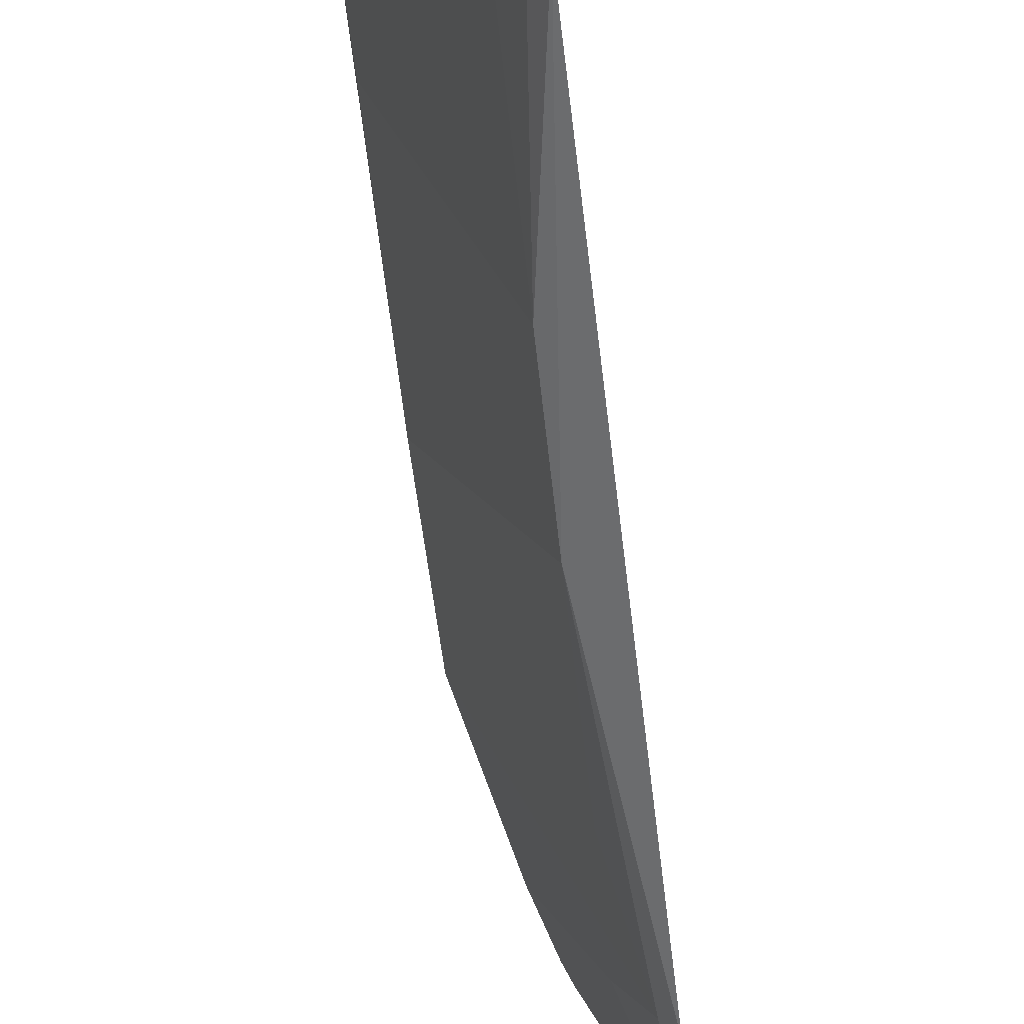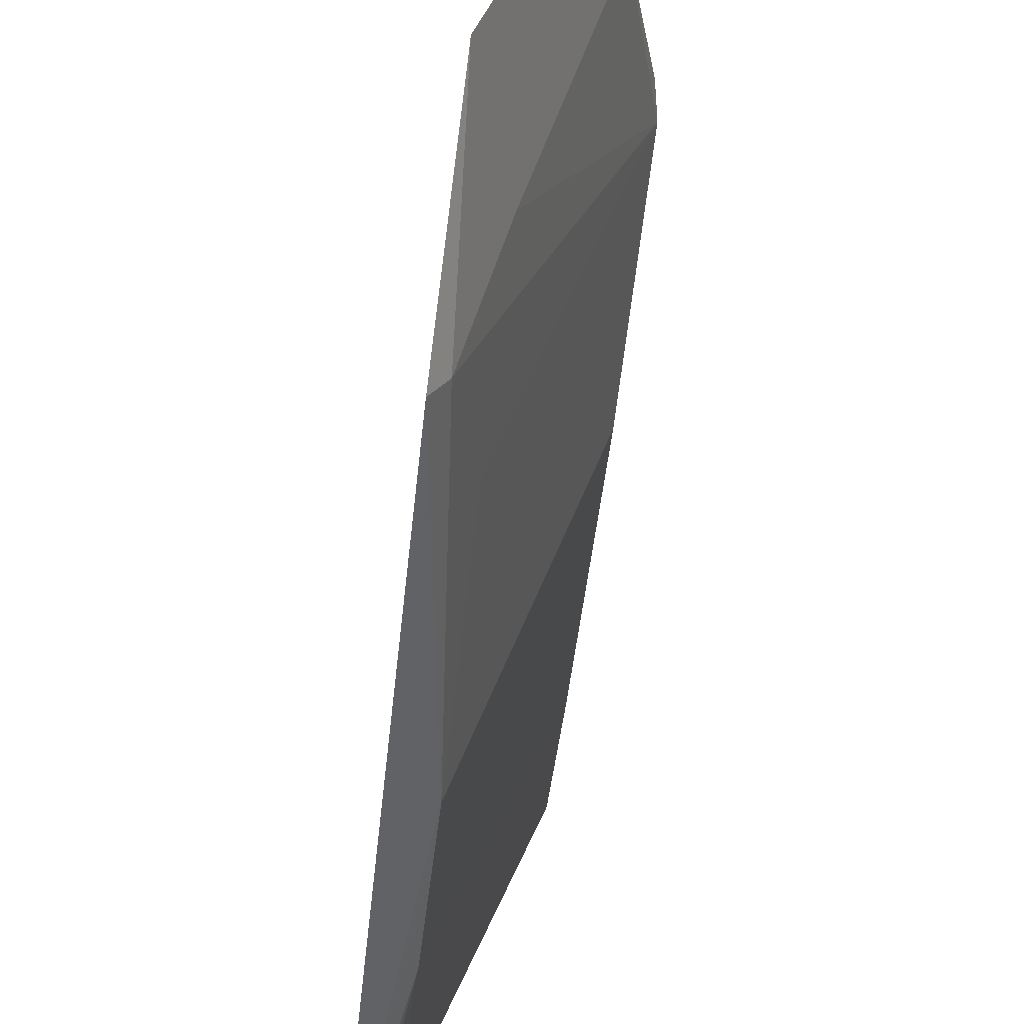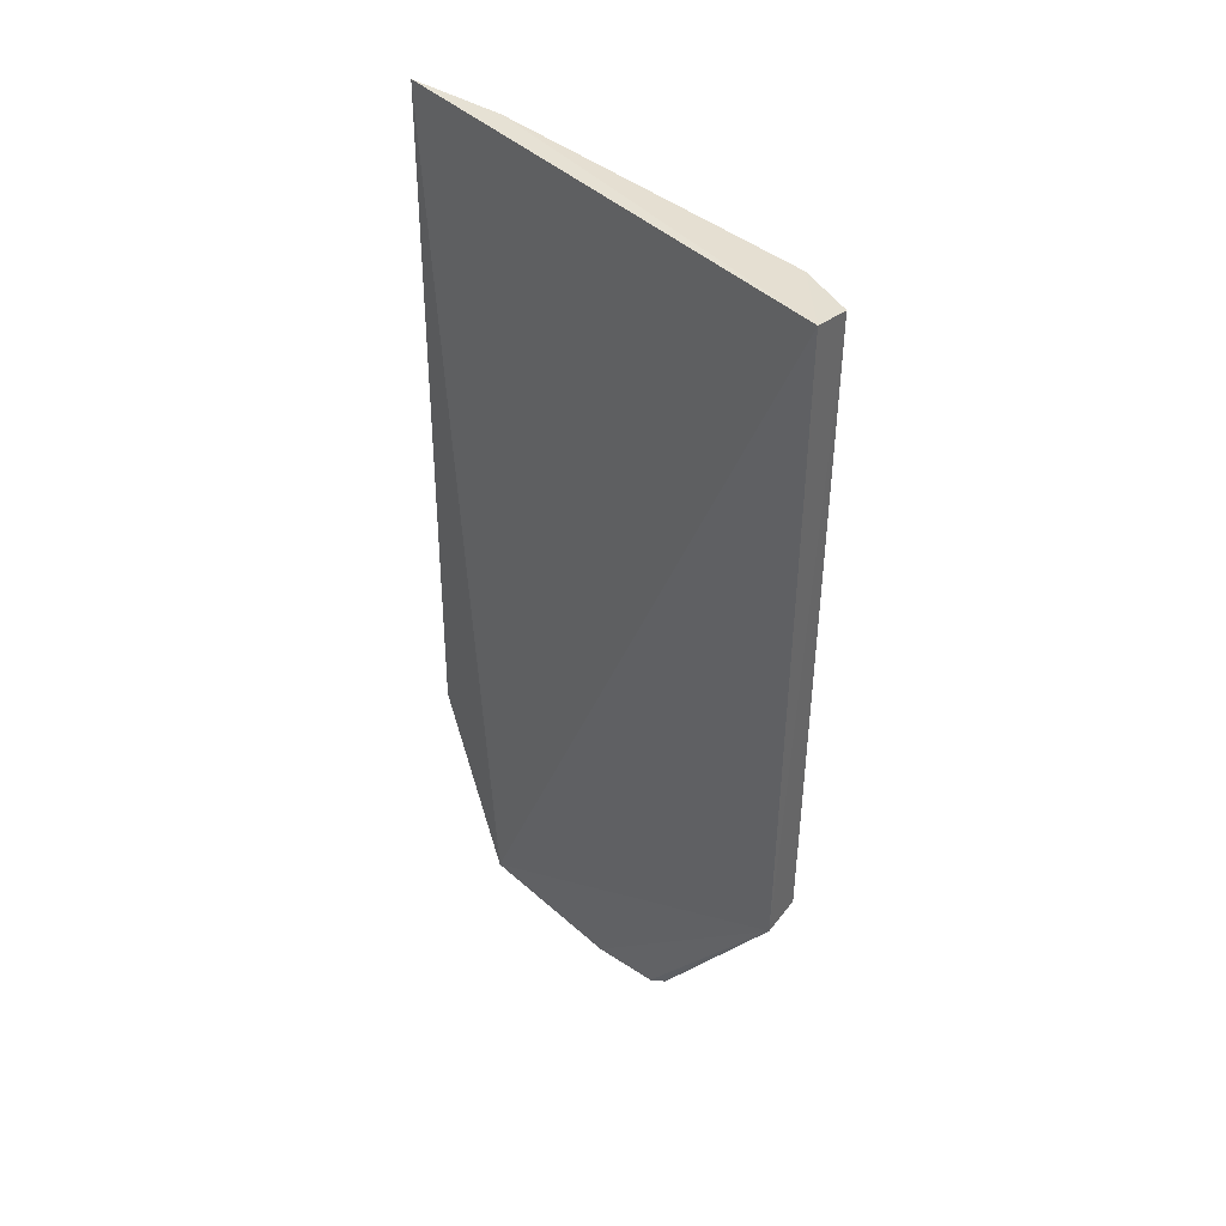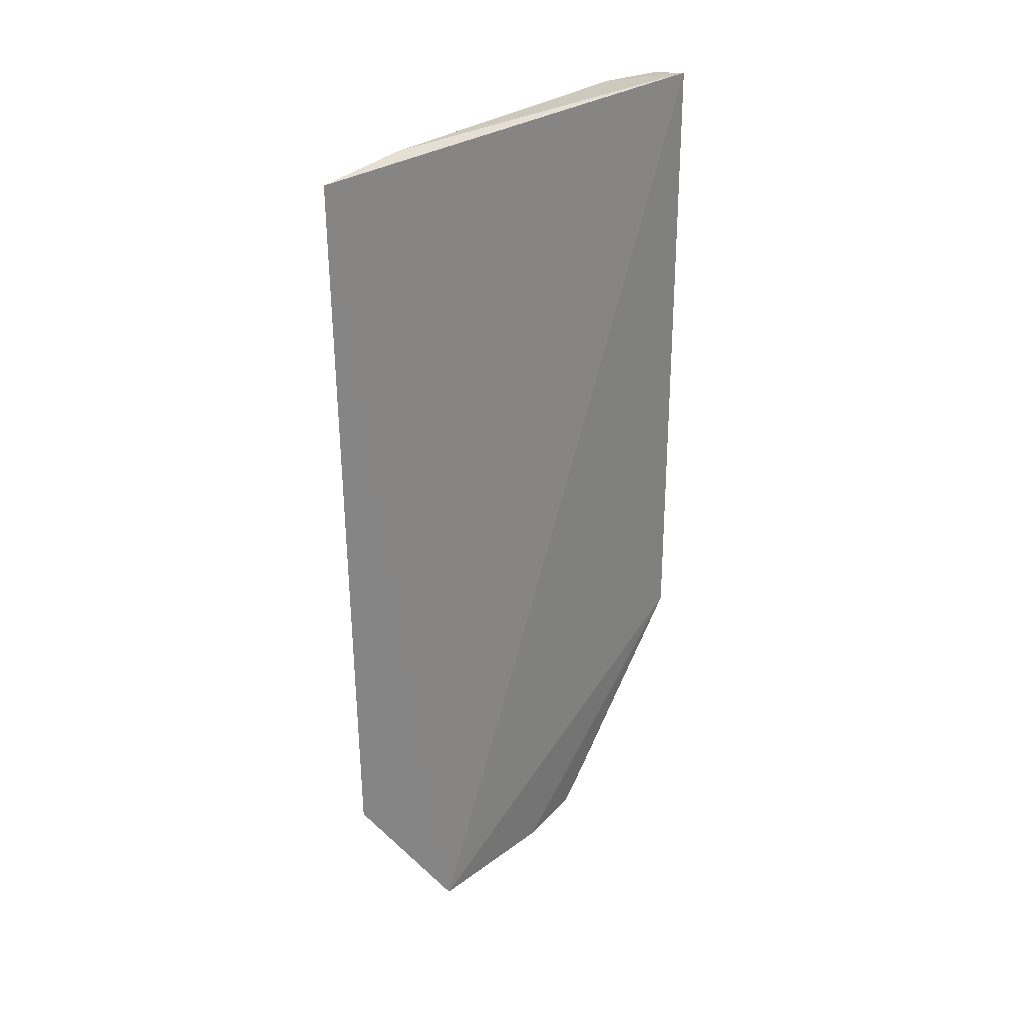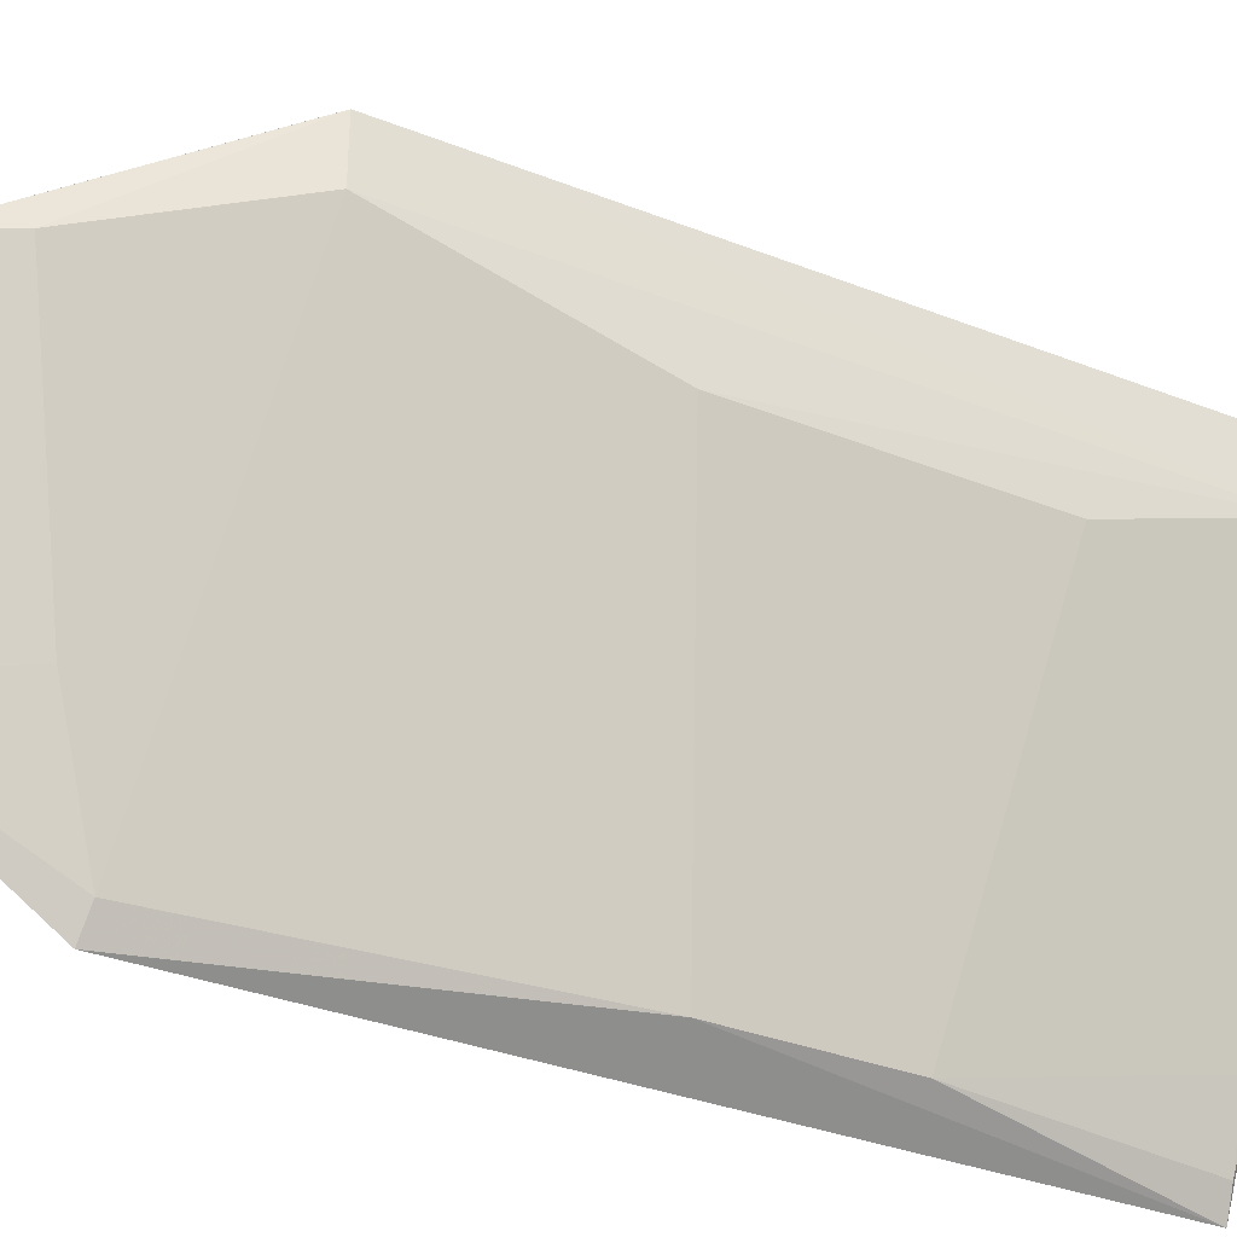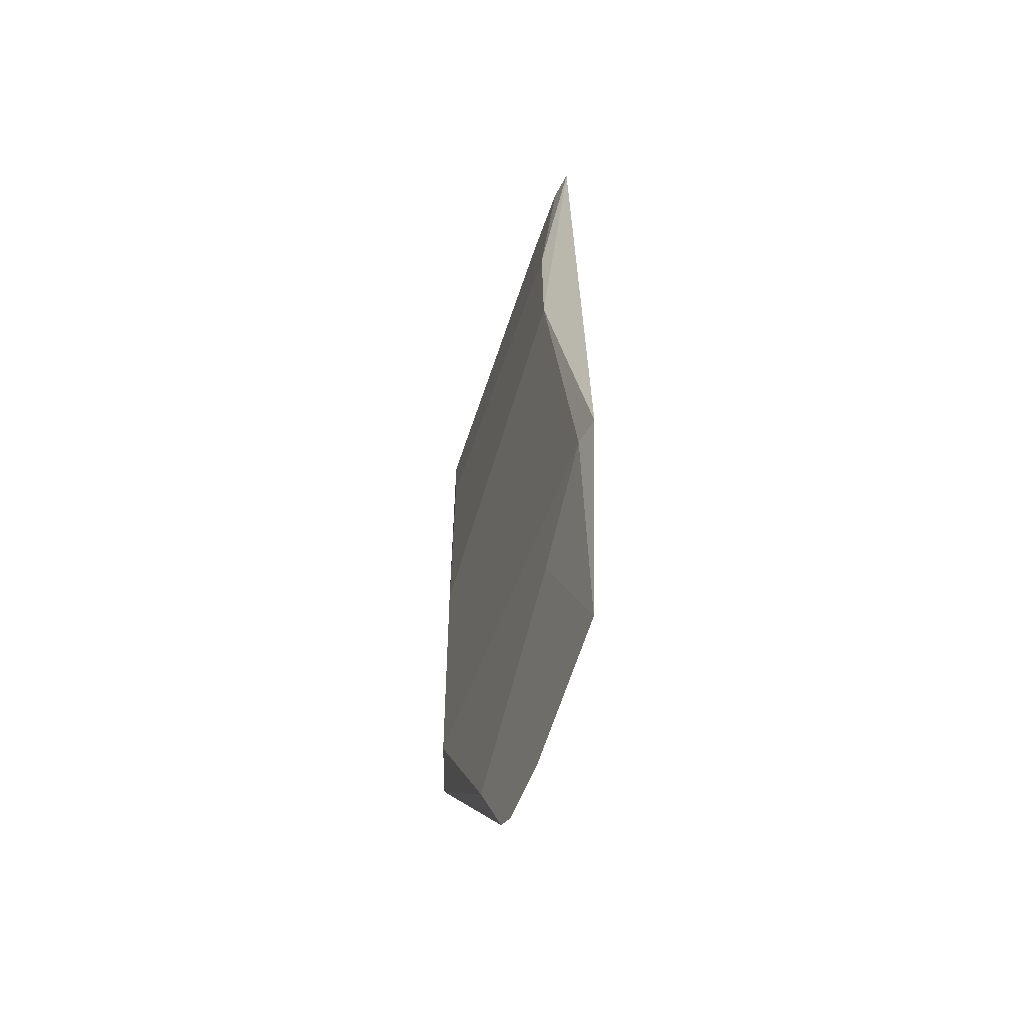
<metadata>
{"format":"obj","ext":"obj","renderer":"f3d","projection":"perspective","resolution":1024,"background":"white","views":[{"elev":-64.2,"azim":-173.5,"up":"+Z"},{"elev":-50.7,"azim":-6.5,"up":"+Z"},{"elev":40.9,"azim":-26.6,"up":"+Y"},{"elev":29.8,"azim":-121.8,"up":"+Y"},{"elev":-33.0,"azim":61.0,"up":"+Z"},{"elev":-61.8,"azim":-179.3,"up":"+Y"}]}
</metadata>
<code>
v 0.08171 0.008888 -0
v 0.08261 -0.01032 -0.0005092
v 0.08272 0.008714 -0.002202
v 0.07832 0.008875 -0.01423
v 0.07831 -0.01696 -0.01096
v 0.07933 -0.002258 -0.01339
v 0.0795 0.008968 -0.01138
v 0.08272 0.008714 -0.0004616
v 0.08158 -0.01049 -0
v 0.08256 -0.003868 -0.003757
v 0.07813 -0.01208 -0.01412
v 0.07933 0.002259 -0.01339
v 0.08075 -0.01677 -0.004245
v 0.0826 -0.01031 -0.002163
v 0.07873 0.008781 -0.01354
v 0.08256 0.00387 -0.003757
v 0.07976 -0.01731 -0.006652
v 0.07947 -0.01324 -0.01023
v 0.08133 -0.01491 -0.003876
v 0.07937 0.008704 -0.01182
v 0.0805 -0.0171 -0.00473
v 0.07854 -0.01199 -0.01343
v 0.07937 -0.008703 -0.01182
f 5 1 4
f 7 1 3
f 7 4 1
f 8 2 3
f 8 3 1
f 9 1 5
f 9 8 1
f 9 2 8
f 11 5 4
f 11 4 6
f 12 6 4
f 13 2 9
f 14 10 3
f 14 3 2
f 15 12 4
f 15 4 7
f 16 3 10
f 16 10 6
f 16 6 12
f 16 12 7
f 16 7 3
f 17 9 5
f 18 17 5
f 19 14 2
f 19 2 13
f 19 18 14
f 19 17 18
f 20 15 7
f 20 7 12
f 20 12 15
f 21 13 9
f 21 9 17
f 21 19 13
f 21 17 19
f 22 18 5
f 22 5 11
f 22 11 6
f 22 14 18
f 23 22 6
f 23 14 22
f 23 6 10
f 23 10 14

</code>
